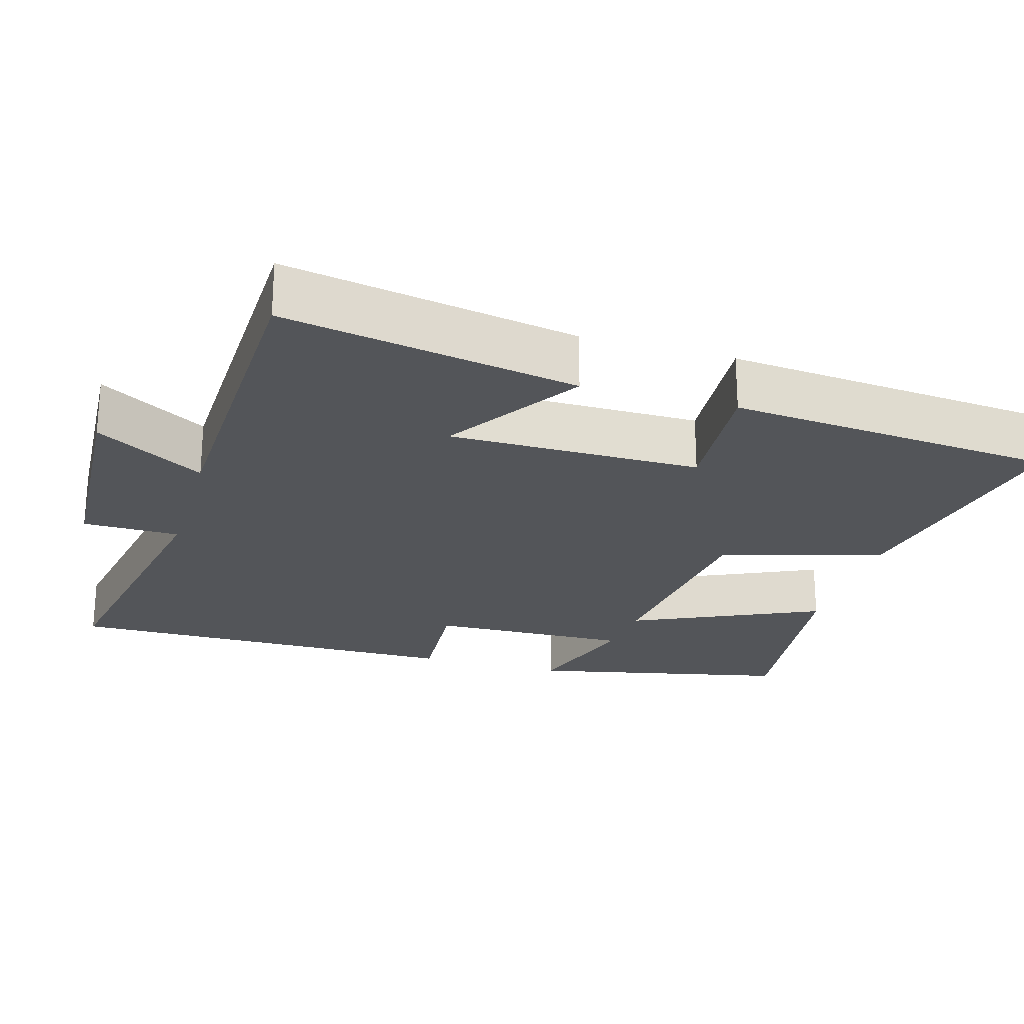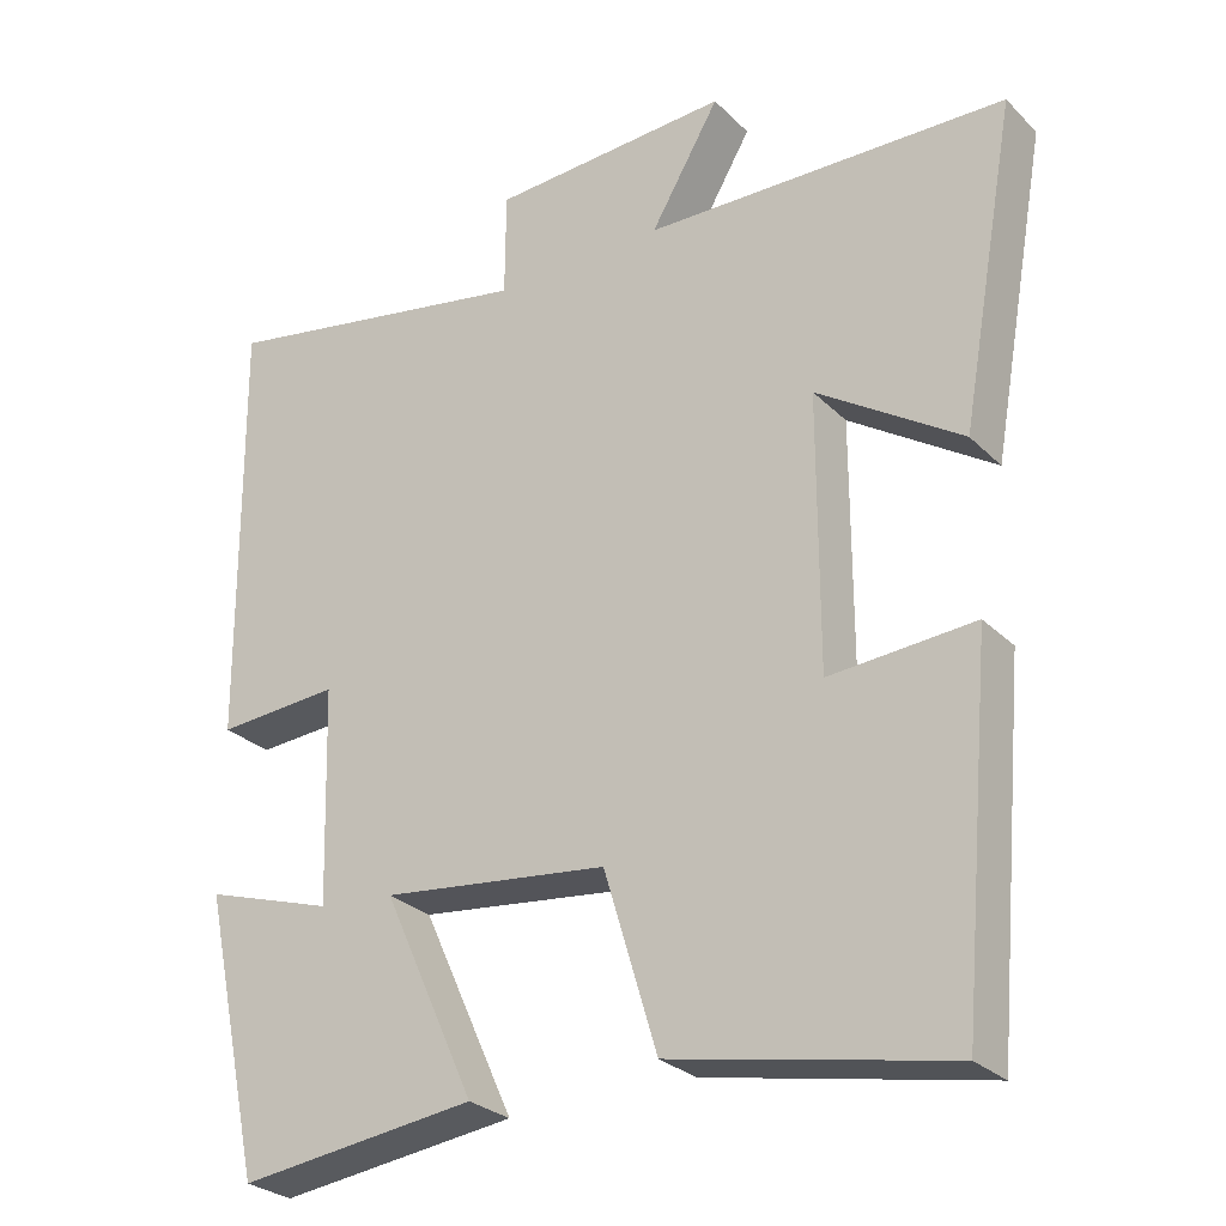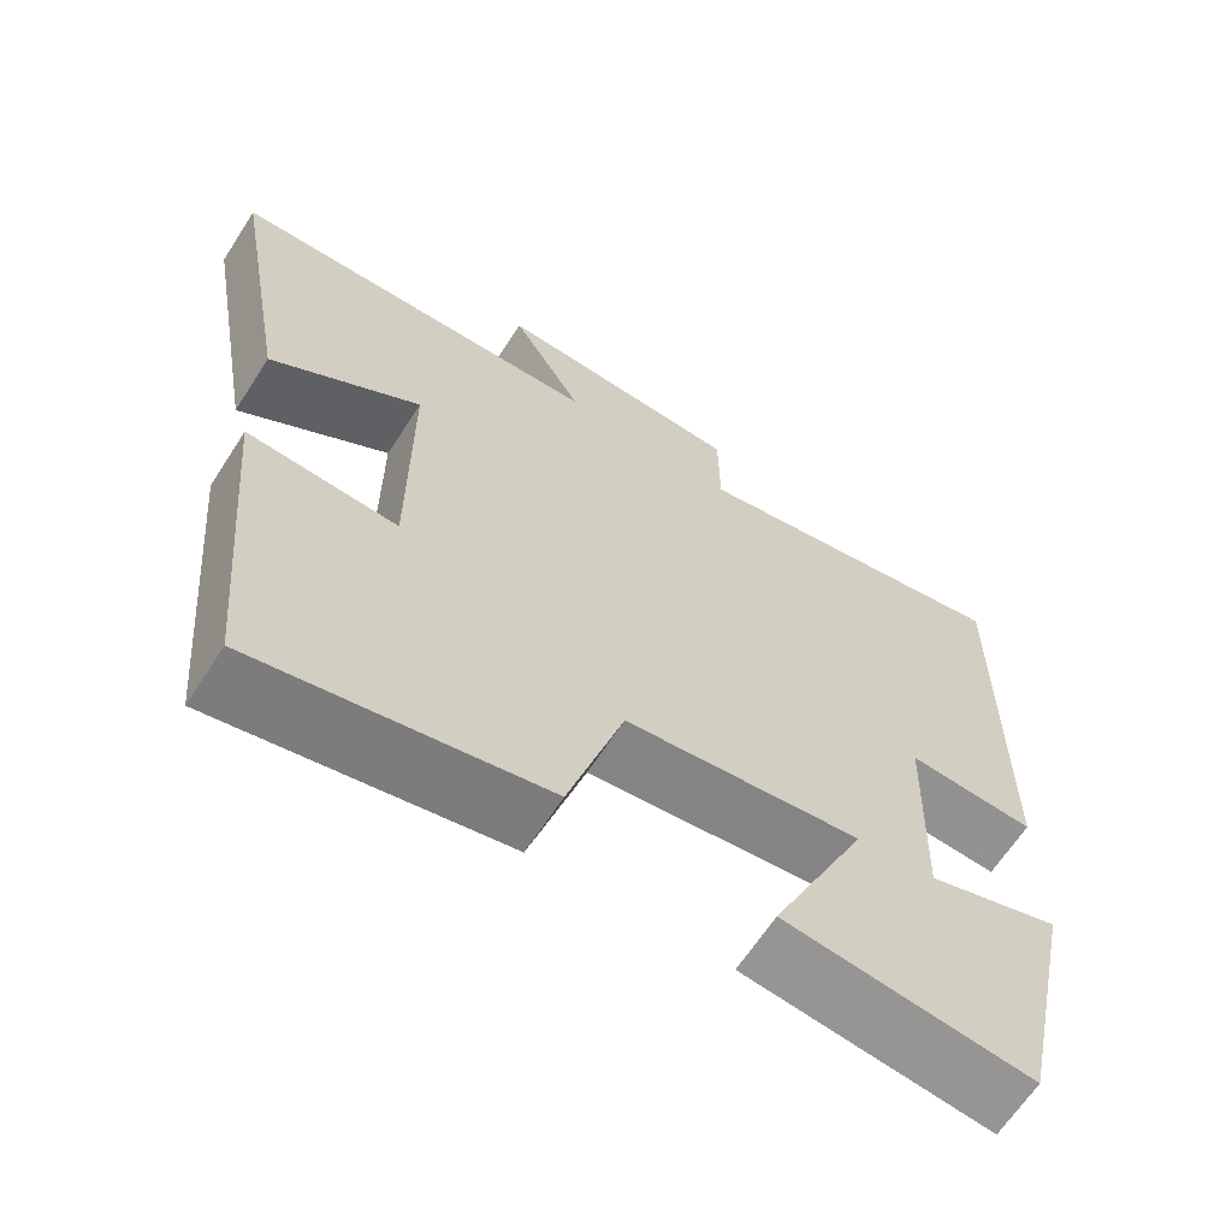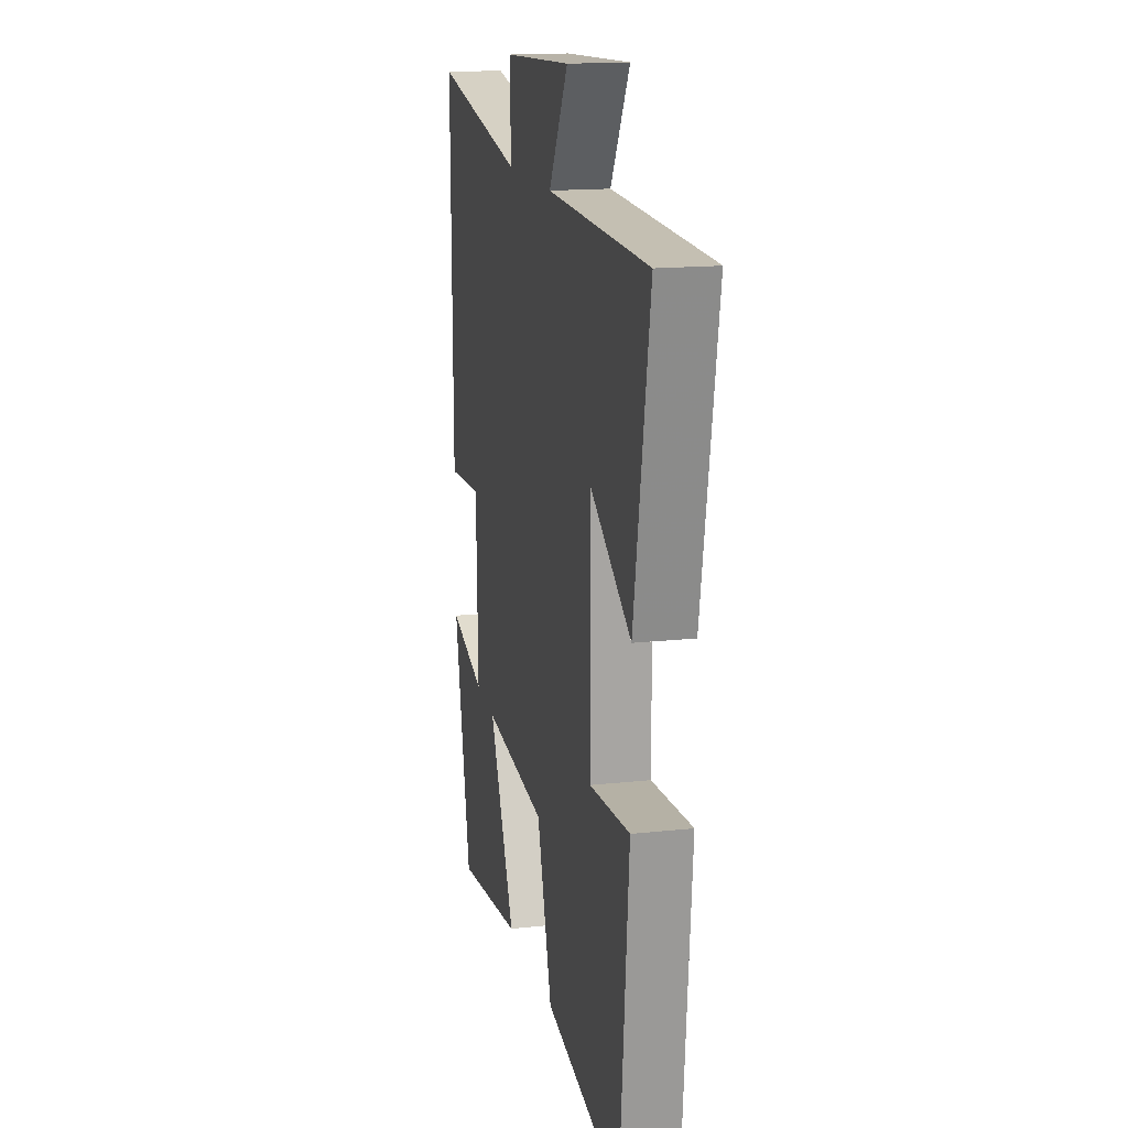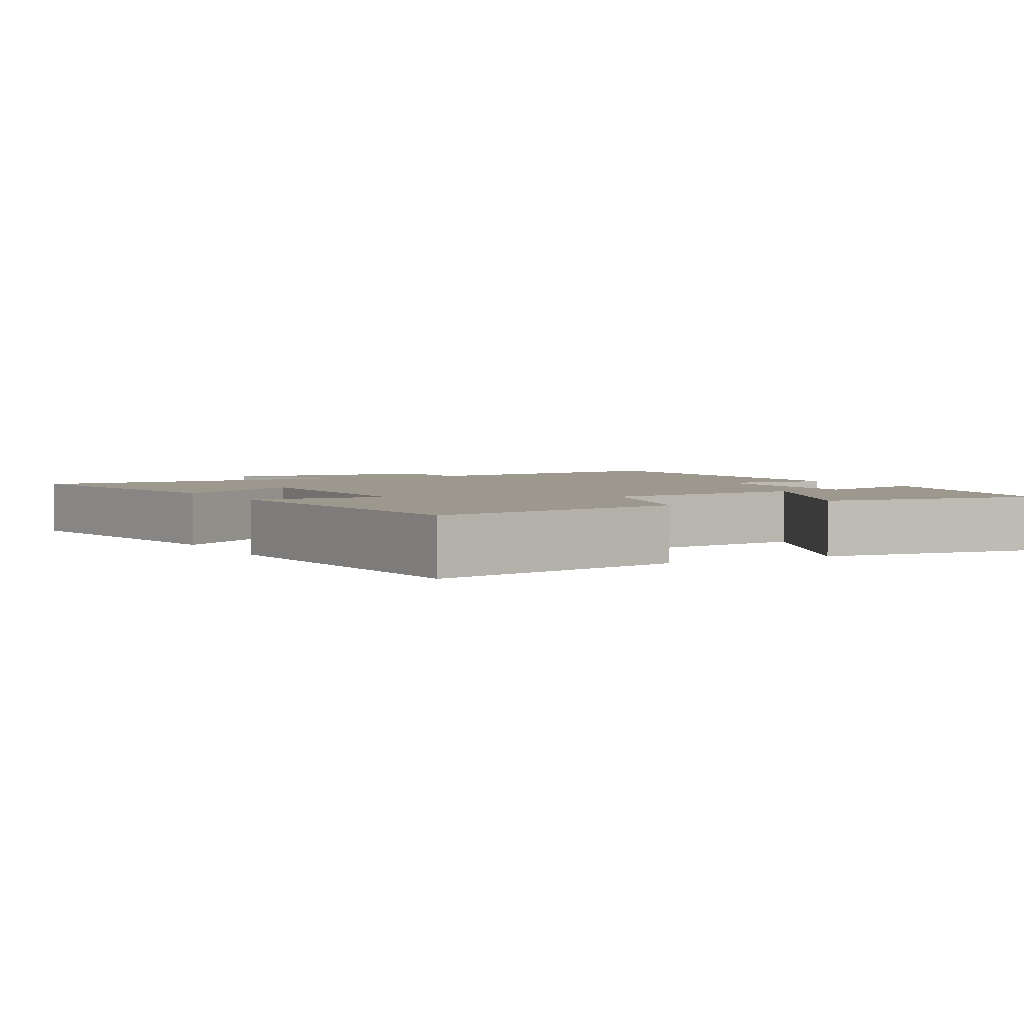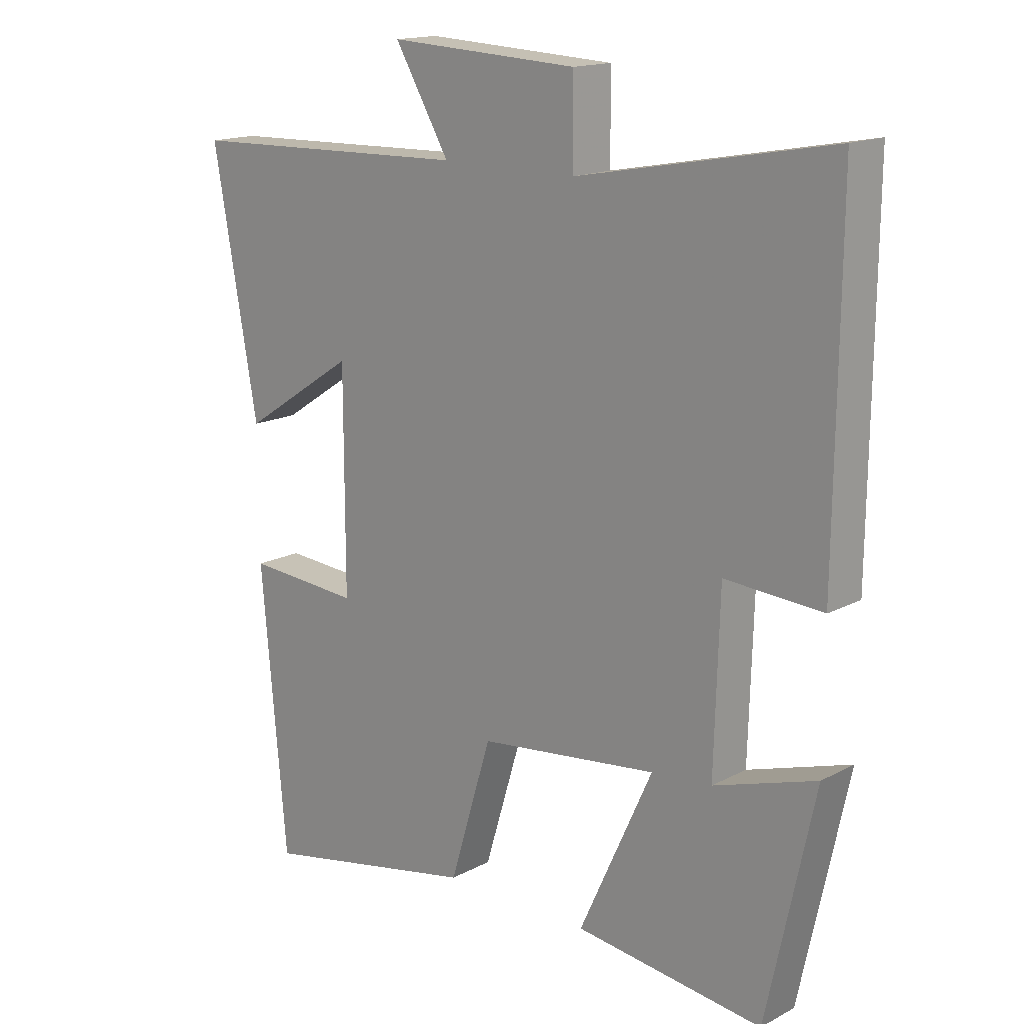
<metadata>
{"format":"obj","ext":"obj","renderer":"f3d","projection":"perspective","resolution":1024,"background":"white","views":[{"elev":-24.0,"azim":73.8,"up":"+Y"},{"elev":-27.7,"azim":34.7,"up":"+Z"},{"elev":-64.6,"azim":147.2,"up":"+Z"},{"elev":16.0,"azim":77.2,"up":"+Z"},{"elev":3.0,"azim":151.3,"up":"+Y"},{"elev":16.0,"azim":-137.3,"up":"+Z"}]}
</metadata>
<code>
v 0.46 0.07 -0.569
v 0.112 0.07 -0.5
v 0.045 0.07 -0.278
v -0.241 0.07 -0.244
v -0.124 0.07 -0.5
v -0.424 0.07 -0.537
v -0.5 0.07 -0.183
v -0.337 0.07 -0.235
v -0.345 0.07 0.037
v -0.5 0.07 0.027
v -0.505 0.07 0.575
v -0.101 0.07 0.5
v -0.1 0.07 0.632
v 0.202 0.07 0.648
v 0.115 0.07 0.5
v 0.571 0.07 0.487
v 0.5 0.07 0.088
v 0.318 0.07 0.207
v 0.318 0.07 -0.135
v 0.5 0.07 -0.122
v 0.46 0 -0.569
v 0.112 0 -0.5
v 0.045 0 -0.278
v -0.241 0 -0.244
v -0.124 0 -0.5
v -0.424 0 -0.537
v -0.5 0 -0.183
v -0.337 0 -0.235
v -0.345 0 0.037
v -0.5 0 0.027
v -0.505 0 0.575
v -0.101 0 0.5
v -0.1 0 0.632
v 0.202 0 0.648
v 0.115 0 0.5
v 0.571 0 0.487
v 0.5 0 0.088
v 0.318 0 0.207
v 0.318 0 -0.135
v 0.5 0 -0.122
f 1 2 3
f 20 1 3
f 19 20 3
f 18 19 3 4
f 15 16 17 18
f 15 18 4
f 12 13 14 15
f 12 15 4
f 9 10 11 12
f 8 9 12 4
f 5 6 7 8
f 4 5 8
f 23 22 21
f 23 21 40
f 23 40 39
f 24 23 39 38
f 38 37 36 35
f 24 38 35
f 35 34 33 32
f 24 35 32
f 32 31 30 29
f 24 32 29 28
f 28 27 26 25
f 28 25 24
f 1 21 22 2
f 2 22 23 3
f 3 23 24 4
f 4 24 25 5
f 5 25 26 6
f 6 26 27 7
f 7 27 28 8
f 8 28 29 9
f 9 29 30 10
f 10 30 31 11
f 11 31 32 12
f 12 32 33 13
f 13 33 34 14
f 14 34 35 15
f 15 35 36 16
f 16 36 37 17
f 17 37 38 18
f 18 38 39 19
f 19 39 40 20
f 20 40 21 1

</code>
